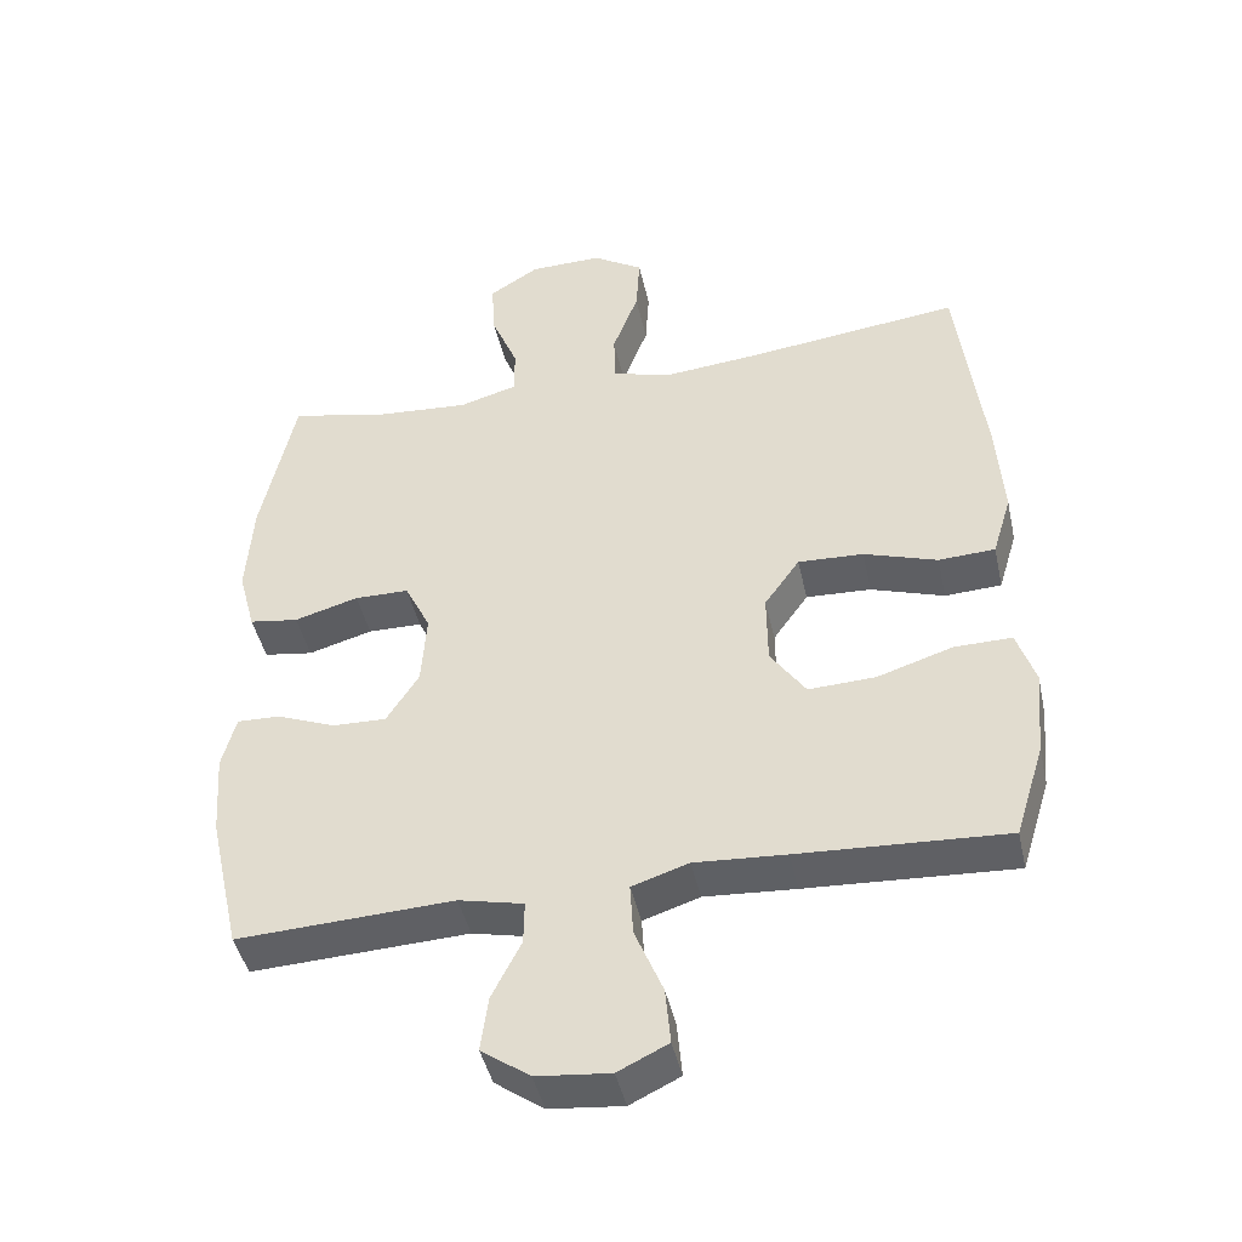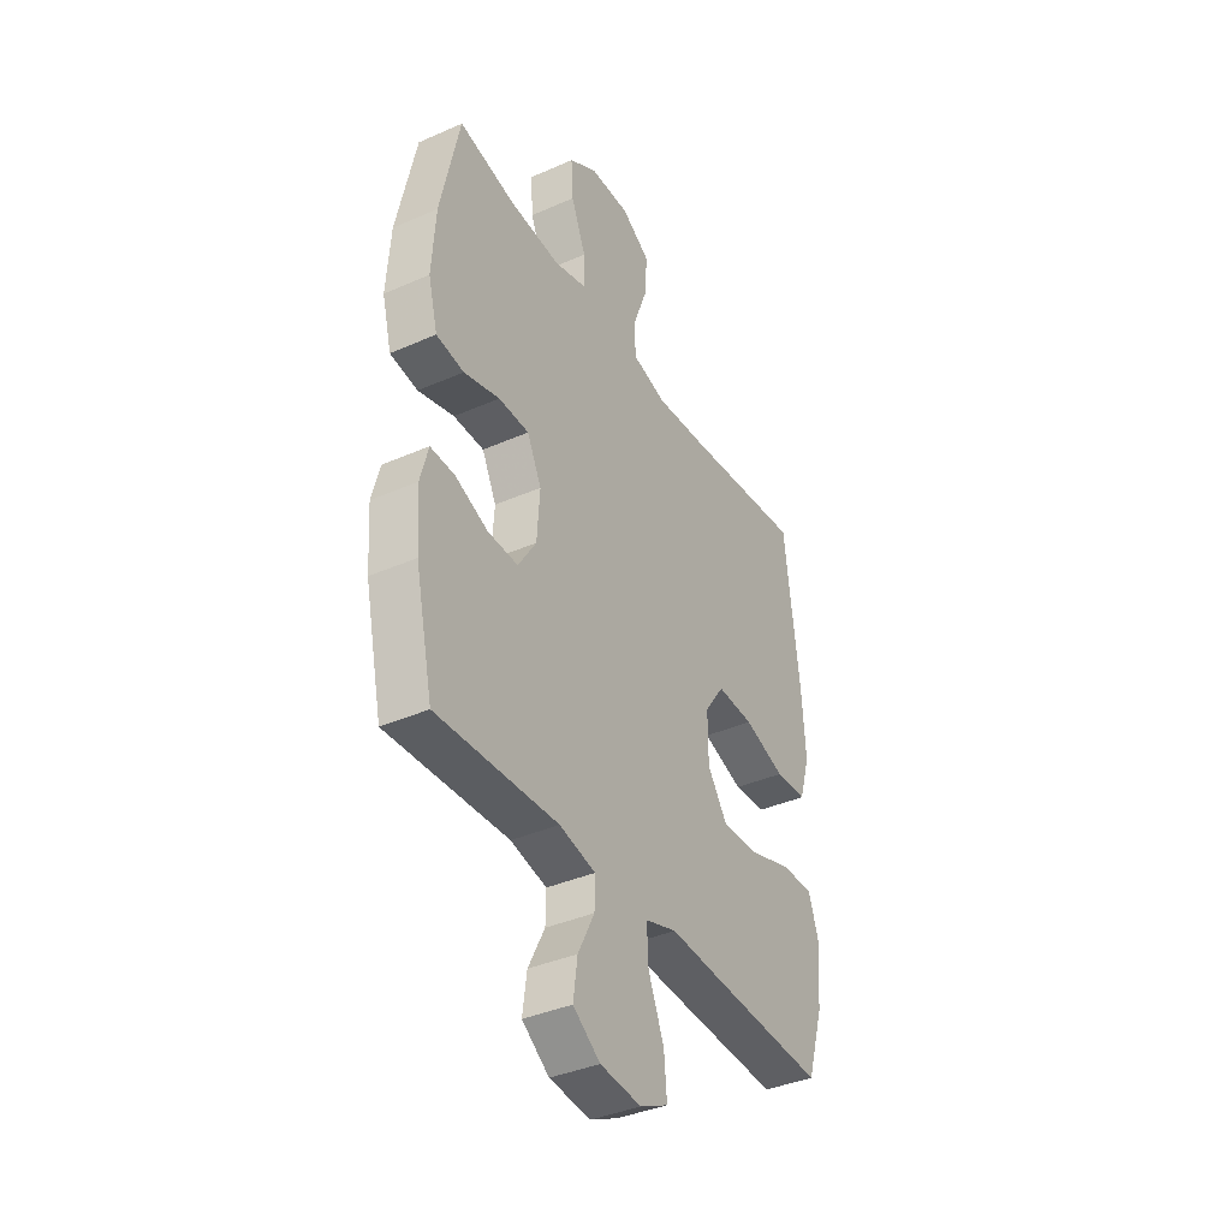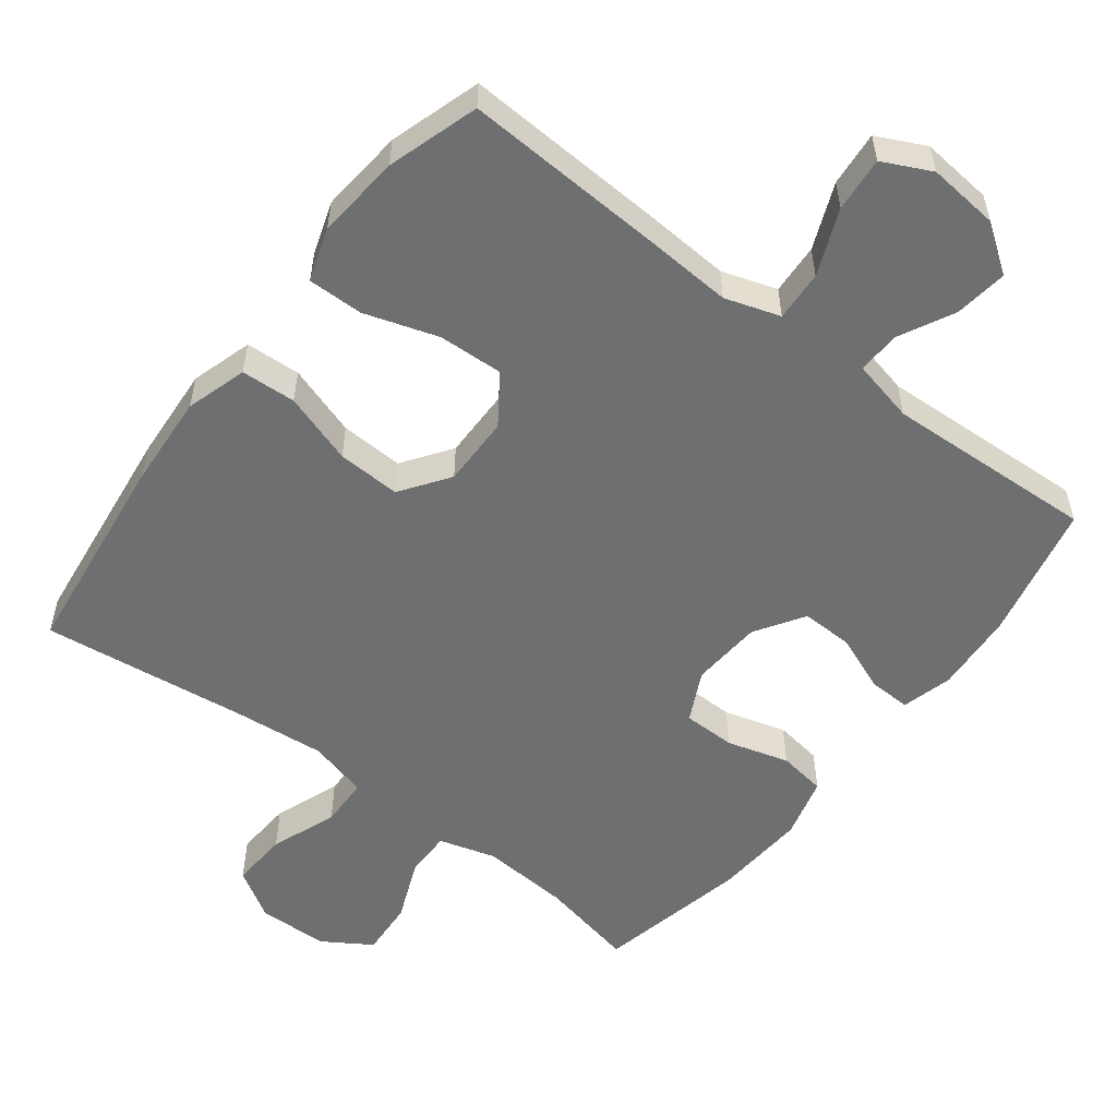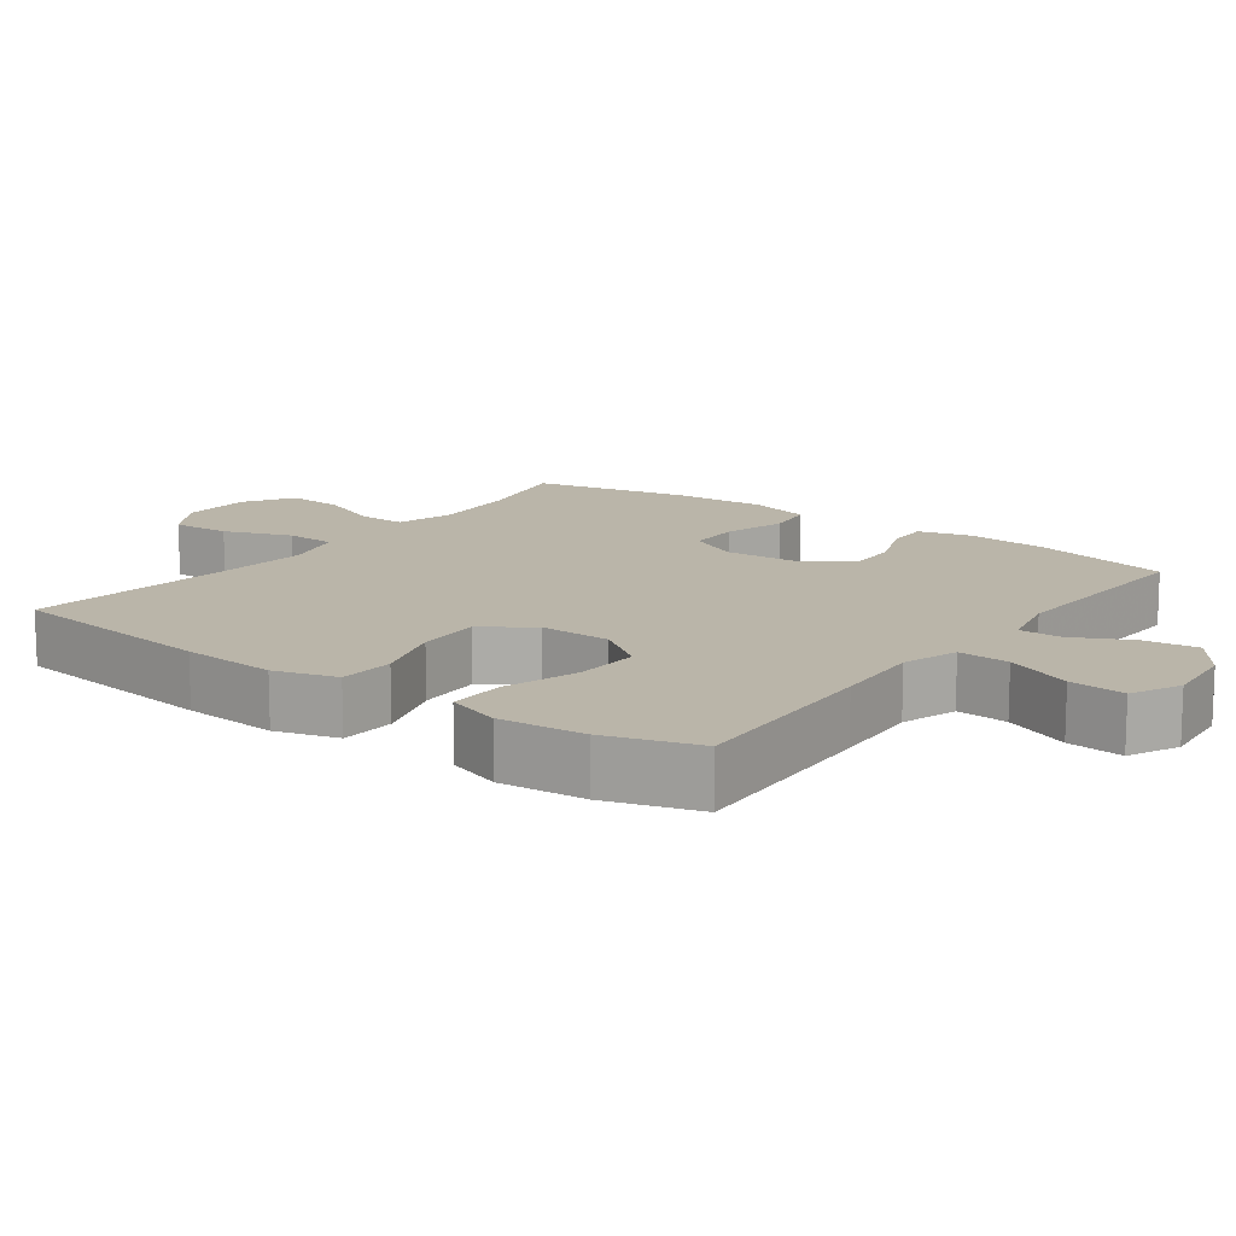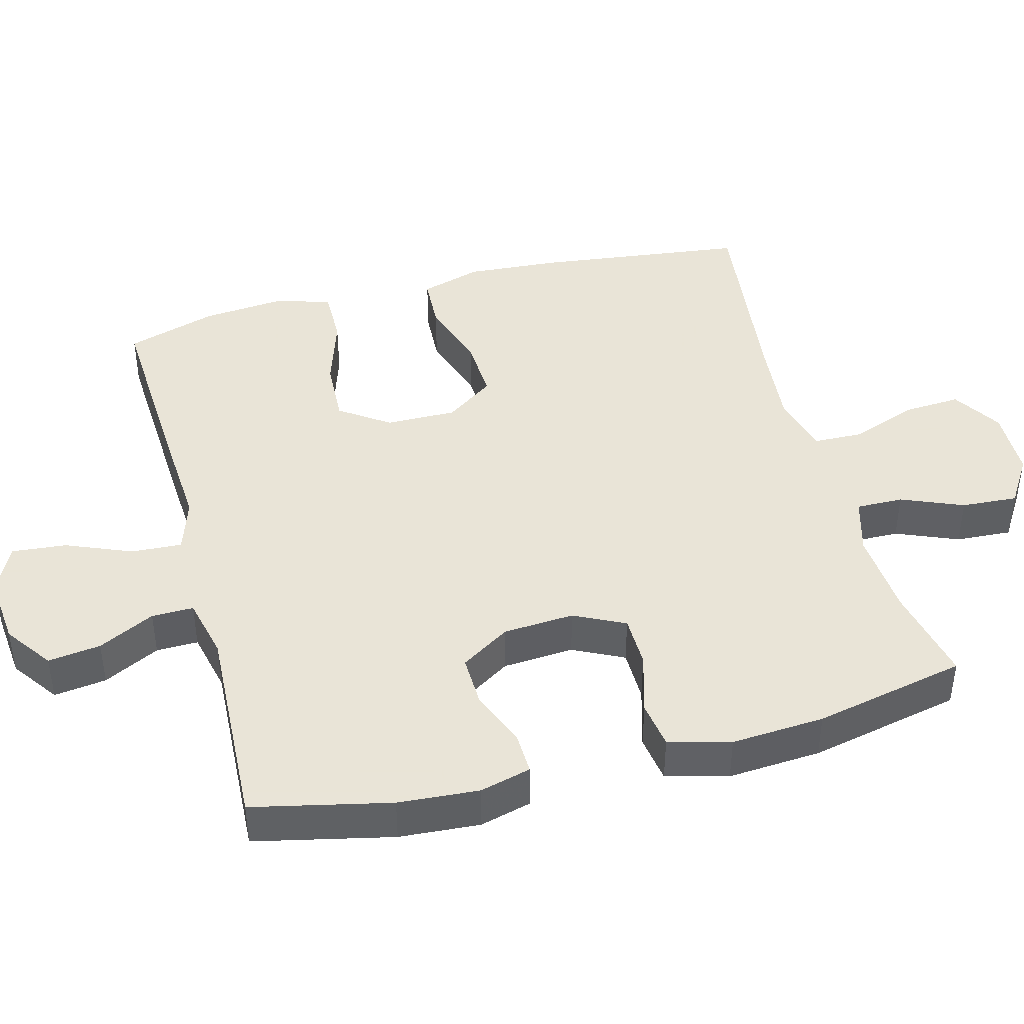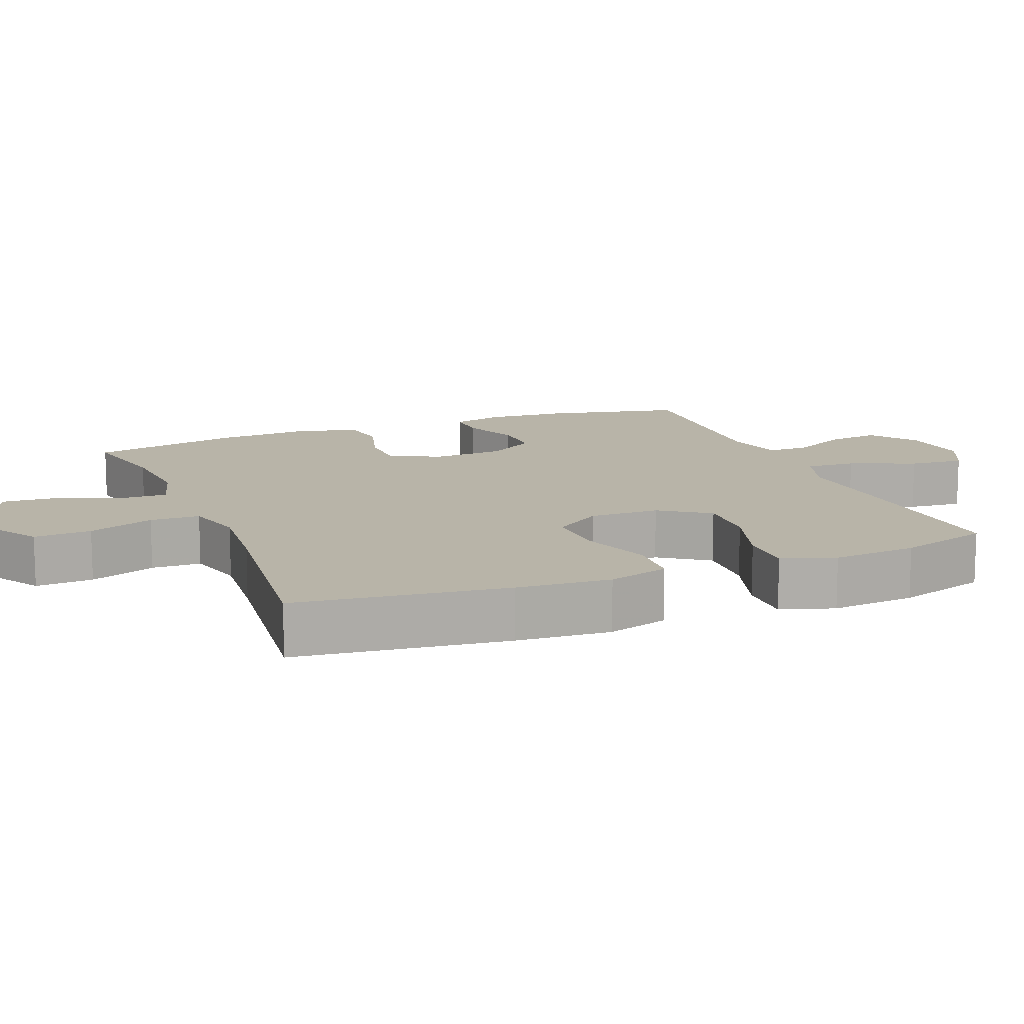
<metadata>
{"format":"obj","ext":"obj","renderer":"f3d","projection":"perspective","resolution":1024,"background":"white","views":[{"elev":-44.0,"azim":12.3,"up":"+Z"},{"elev":-38.3,"azim":-60.9,"up":"+Z"},{"elev":-54.6,"azim":142.6,"up":"+Y"},{"elev":13.6,"azim":126.5,"up":"+Y"},{"elev":42.8,"azim":-104.8,"up":"+Y"},{"elev":13.0,"azim":68.2,"up":"+Y"}]}
</metadata>
<code>
v -0.5 0.07 0.5
v -0.363 0.07 0.471
v -0.239 0.07 0.462
v -0.159 0.07 0.485
v -0.16 0.07 0.551
v -0.196 0.07 0.638
v -0.201 0.07 0.717
v -0.133 0.07 0.76
v -0.034 0.07 0.762
v 0.035 0.07 0.719
v 0.03 0.07 0.638
v -0.005 0.07 0.545
v -0.003 0.07 0.475
v 0.081 0.07 0.453
v 0.21 0.07 0.465
v 0.5 0.07 0.5
v 0.536 0.07 0.205
v 0.545 0.07 0.073
v 0.519 0.07 -0.013
v 0.442 0.07 -0.017
v 0.342 0.07 0.016
v 0.253 0.07 0.02
v 0.205 0.07 -0.048
v 0.206 0.07 -0.147
v 0.254 0.07 -0.216
v 0.345 0.07 -0.212
v 0.448 0.07 -0.179
v 0.526 0.07 -0.178
v 0.551 0.07 -0.253
v 0.54 0.07 -0.372
v 0.5 0.07 -0.5
v 0.218 0.07 -0.485
v 0.094 0.07 -0.477
v 0.017 0.07 -0.502
v 0.021 0.07 -0.573
v 0.059 0.07 -0.665
v 0.066 0.07 -0.742
v -0.002 0.07 -0.775
v -0.102 0.07 -0.765
v -0.168 0.07 -0.718
v -0.158 0.07 -0.644
v -0.118 0.07 -0.565
v -0.117 0.07 -0.506
v -0.205 0.07 -0.486
v -0.5 0.07 -0.5
v -0.543 0.07 -0.307
v -0.551 0.07 -0.194
v -0.532 0.07 -0.122
v -0.473 0.07 -0.124
v -0.393 0.07 -0.156
v -0.32 0.07 -0.158
v -0.276 0.07 -0.089
v -0.269 0.07 0.011
v -0.304 0.07 0.082
v -0.378 0.07 0.083
v -0.465 0.07 0.058
v -0.532 0.07 0.068
v -0.555 0.07 0.155
v -0.546 0.07 0.286
v -0.5 0 0.5
v -0.363 0 0.471
v -0.239 0 0.462
v -0.159 0 0.485
v -0.16 0 0.551
v -0.196 0 0.638
v -0.201 0 0.717
v -0.133 0 0.76
v -0.034 0 0.762
v 0.035 0 0.719
v 0.03 0 0.638
v -0.005 0 0.545
v -0.003 0 0.475
v 0.081 0 0.453
v 0.21 0 0.465
v 0.5 0 0.5
v 0.536 0 0.205
v 0.545 0 0.073
v 0.519 0 -0.013
v 0.442 0 -0.017
v 0.342 0 0.016
v 0.253 0 0.02
v 0.205 0 -0.048
v 0.206 0 -0.147
v 0.254 0 -0.216
v 0.345 0 -0.212
v 0.448 0 -0.179
v 0.526 0 -0.178
v 0.551 0 -0.253
v 0.54 0 -0.372
v 0.5 0 -0.5
v 0.218 0 -0.485
v 0.094 0 -0.477
v 0.017 0 -0.502
v 0.021 0 -0.573
v 0.059 0 -0.665
v 0.066 0 -0.742
v -0.002 0 -0.775
v -0.102 0 -0.765
v -0.168 0 -0.718
v -0.158 0 -0.644
v -0.118 0 -0.565
v -0.117 0 -0.506
v -0.205 0 -0.486
v -0.5 0 -0.5
v -0.543 0 -0.307
v -0.551 0 -0.194
v -0.532 0 -0.122
v -0.473 0 -0.124
v -0.393 0 -0.156
v -0.32 0 -0.158
v -0.276 0 -0.089
v -0.269 0 0.011
v -0.304 0 0.082
v -0.378 0 0.083
v -0.465 0 0.058
v -0.532 0 0.068
v -0.555 0 0.155
v -0.546 0 0.286
f 58 59 1 2
f 55 56 57 58
f 54 55 58 2
f 53 54 2 3
f 47 48 49 50
f 47 50 51
f 44 45 46 47
f 43 44 47 51
f 39 40 41 42
f 39 42 43
f 38 39 43
f 35 36 37 38
f 34 35 38 43
f 33 34 43 51
f 26 27 28 29
f 25 26 29 30
f 18 19 20 21
f 18 21 22
f 15 16 17 18
f 14 15 18 22
f 13 14 22 23
f 9 10 11 12
f 9 12 13
f 8 9 13
f 5 6 7 8
f 4 5 8 13
f 53 3 4 13
f 52 53 13 23
f 51 52 23 24
f 33 51 24 25
f 31 32 33
f 25 30 31 33
f 61 60 118 117
f 117 116 115 114
f 61 117 114 113
f 62 61 113 112
f 109 108 107 106
f 110 109 106
f 106 105 104 103
f 110 106 103 102
f 101 100 99 98
f 102 101 98
f 102 98 97
f 97 96 95 94
f 102 97 94 93
f 110 102 93 92
f 88 87 86 85
f 89 88 85 84
f 80 79 78 77
f 81 80 77
f 77 76 75 74
f 81 77 74 73
f 82 81 73 72
f 71 70 69 68
f 72 71 68
f 72 68 67
f 67 66 65 64
f 72 67 64 63
f 72 63 62 112
f 82 72 112 111
f 83 82 111 110
f 84 83 110 92
f 92 91 90
f 92 90 89 84
f 1 60 61 2
f 2 61 62 3
f 3 62 63 4
f 4 63 64 5
f 5 64 65 6
f 6 65 66 7
f 7 66 67 8
f 8 67 68 9
f 9 68 69 10
f 10 69 70 11
f 11 70 71 12
f 12 71 72 13
f 13 72 73 14
f 14 73 74 15
f 15 74 75 16
f 16 75 76 17
f 17 76 77 18
f 18 77 78 19
f 19 78 79 20
f 20 79 80 21
f 21 80 81 22
f 22 81 82 23
f 23 82 83 24
f 24 83 84 25
f 25 84 85 26
f 26 85 86 27
f 27 86 87 28
f 28 87 88 29
f 29 88 89 30
f 30 89 90 31
f 31 90 91 32
f 32 91 92 33
f 33 92 93 34
f 34 93 94 35
f 35 94 95 36
f 36 95 96 37
f 37 96 97 38
f 38 97 98 39
f 39 98 99 40
f 40 99 100 41
f 41 100 101 42
f 42 101 102 43
f 43 102 103 44
f 44 103 104 45
f 45 104 105 46
f 46 105 106 47
f 47 106 107 48
f 48 107 108 49
f 49 108 109 50
f 50 109 110 51
f 51 110 111 52
f 52 111 112 53
f 53 112 113 54
f 54 113 114 55
f 55 114 115 56
f 56 115 116 57
f 57 116 117 58
f 58 117 118 59
f 59 118 60 1

</code>
